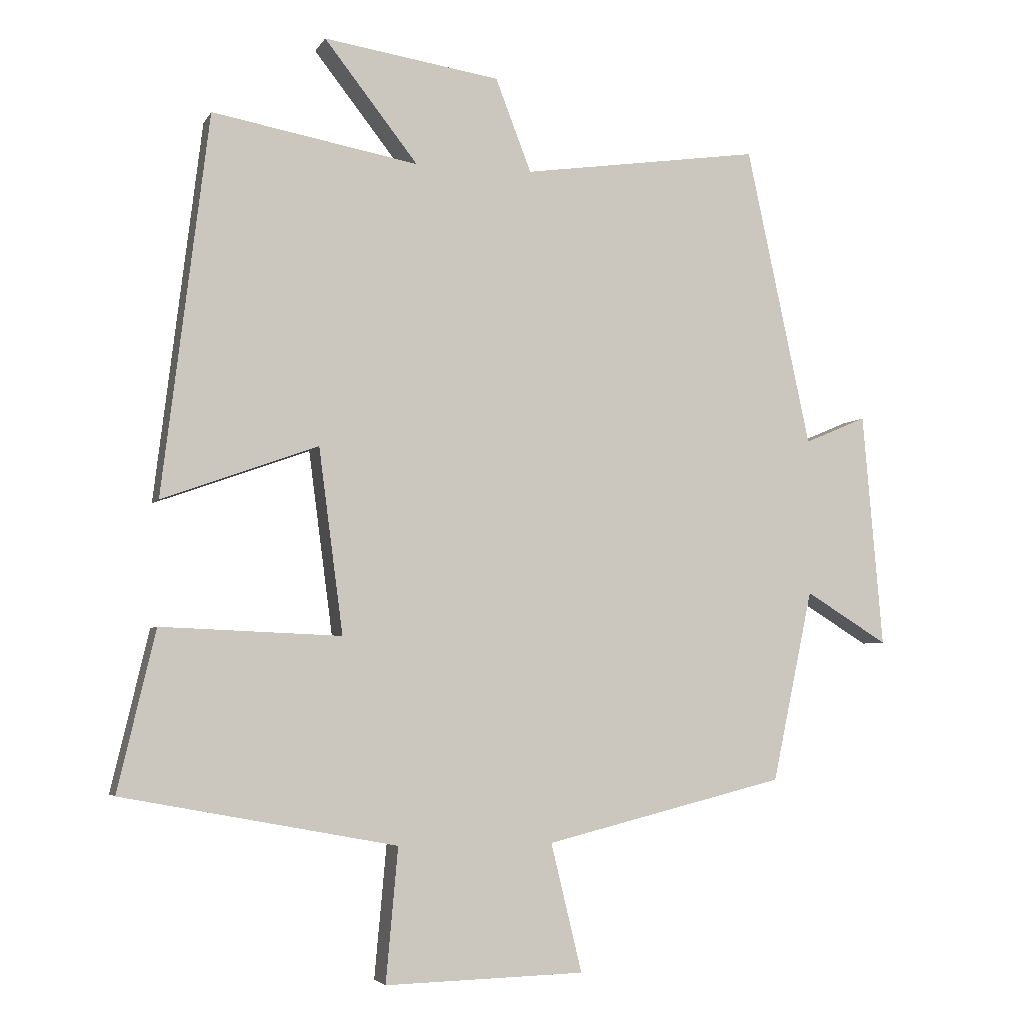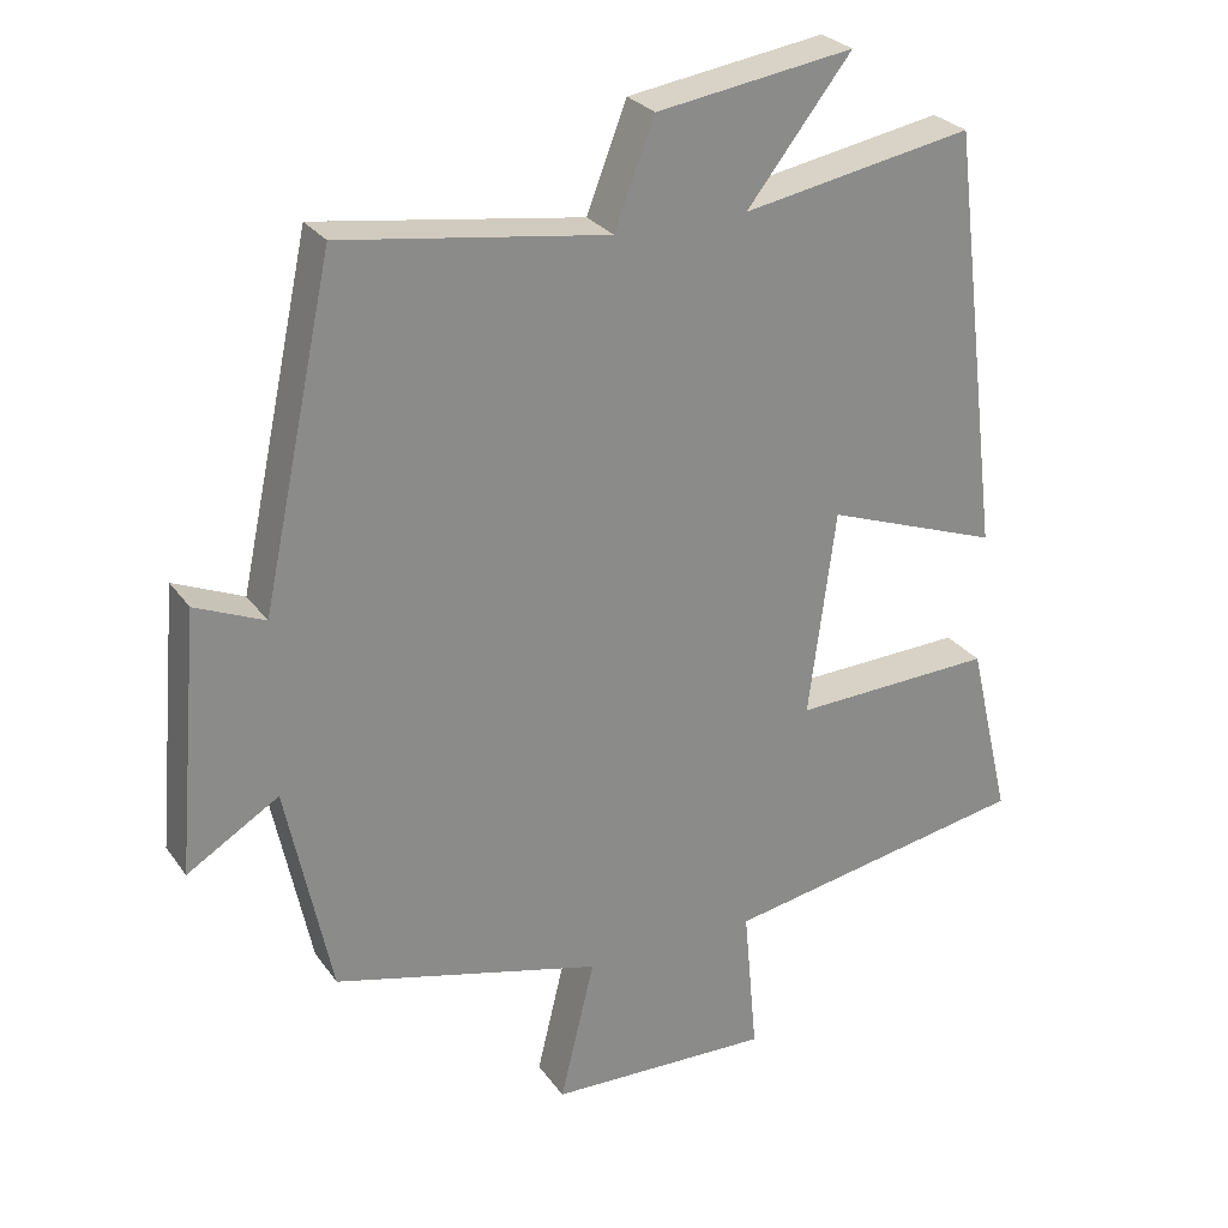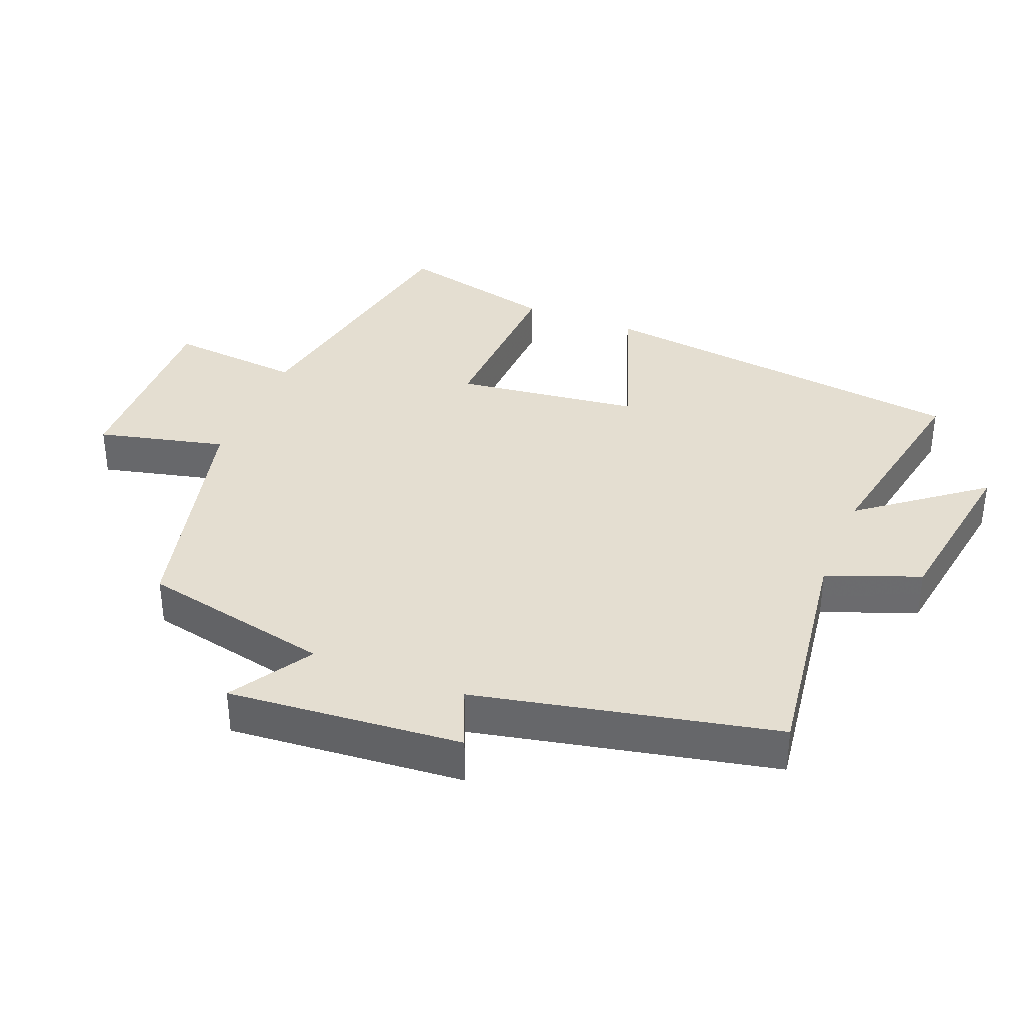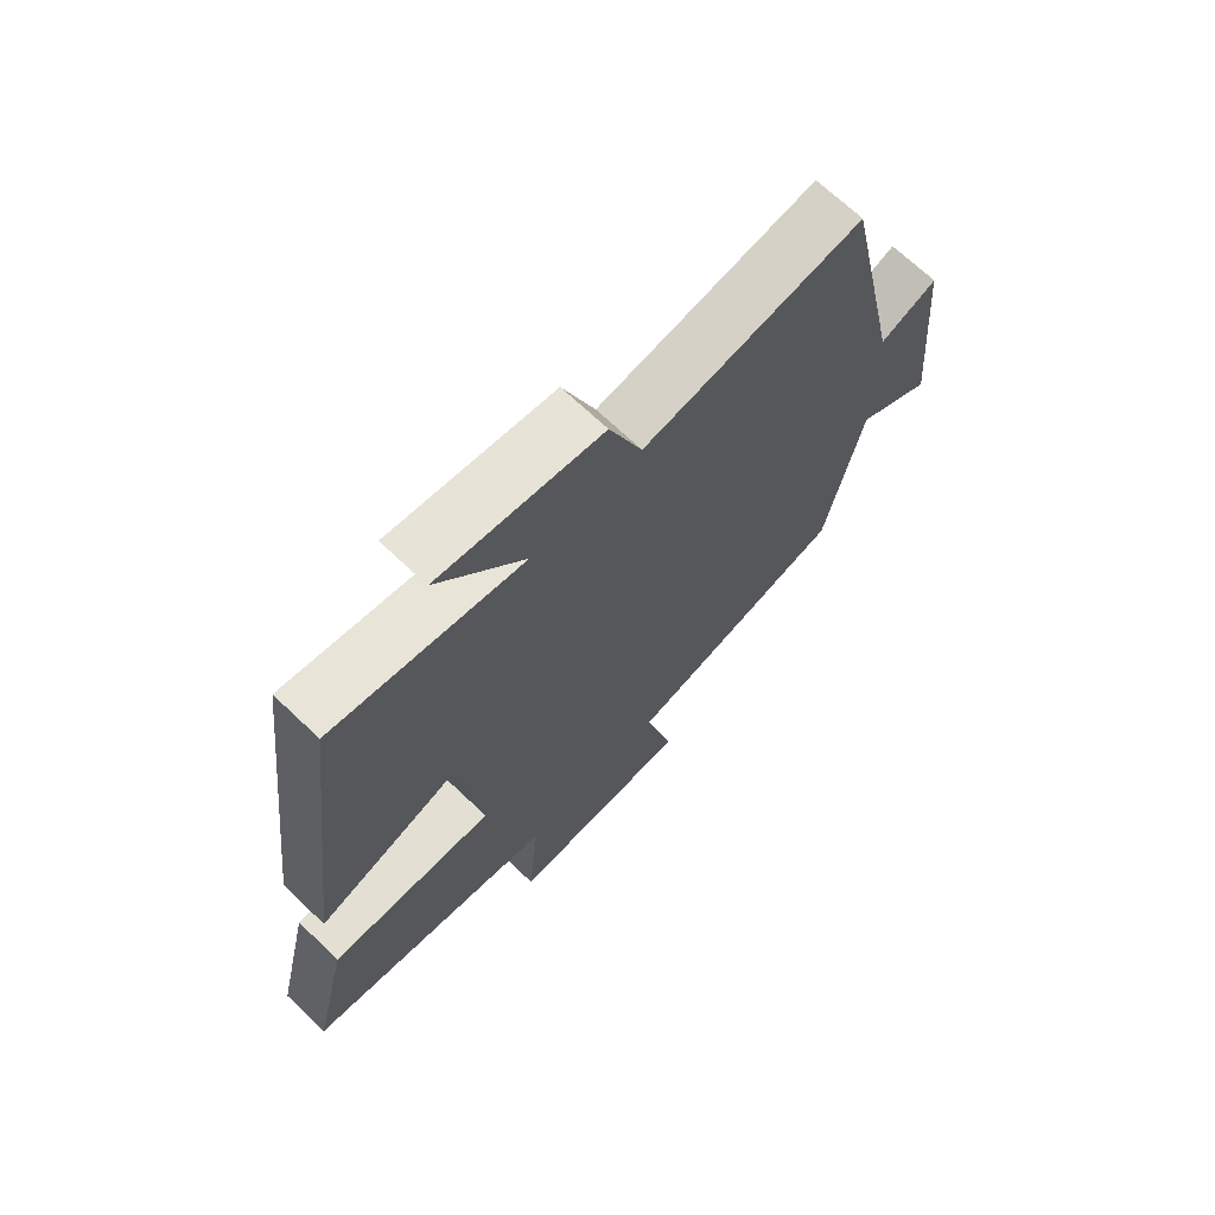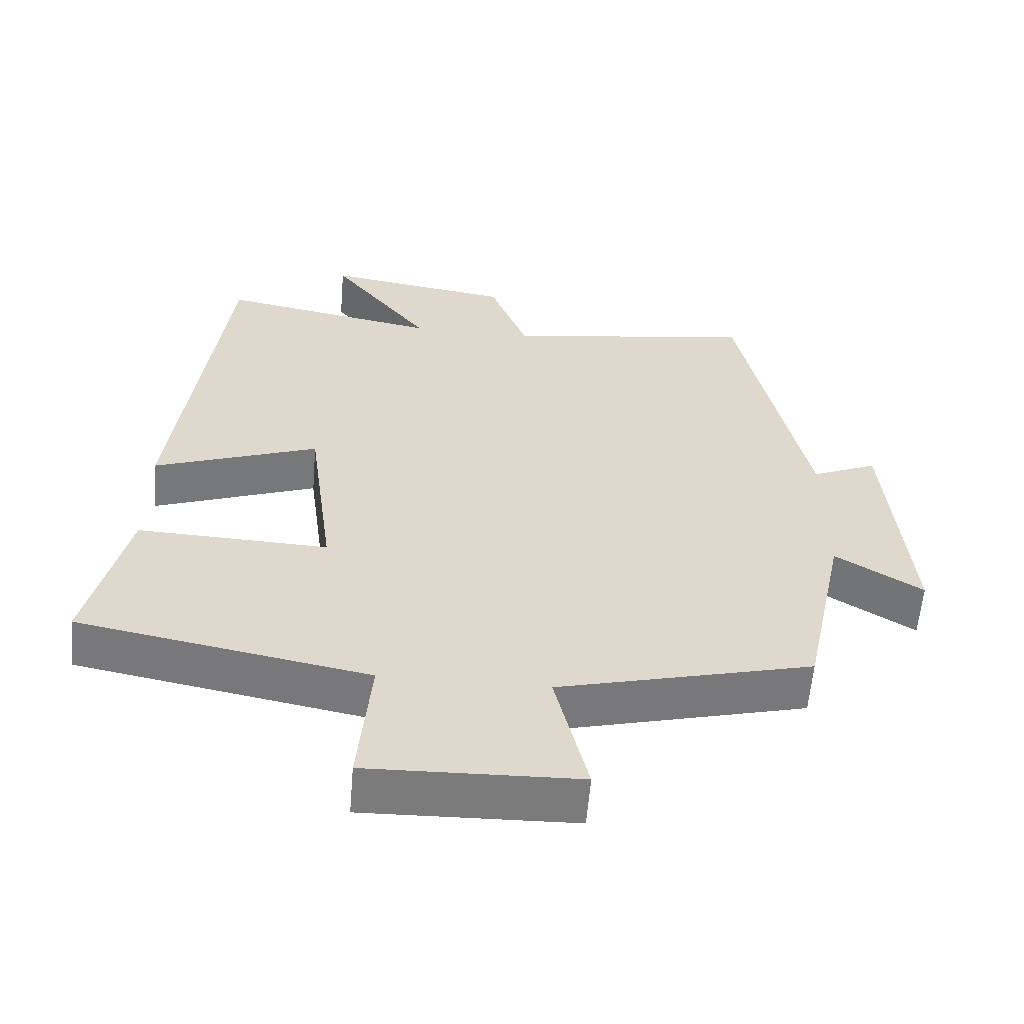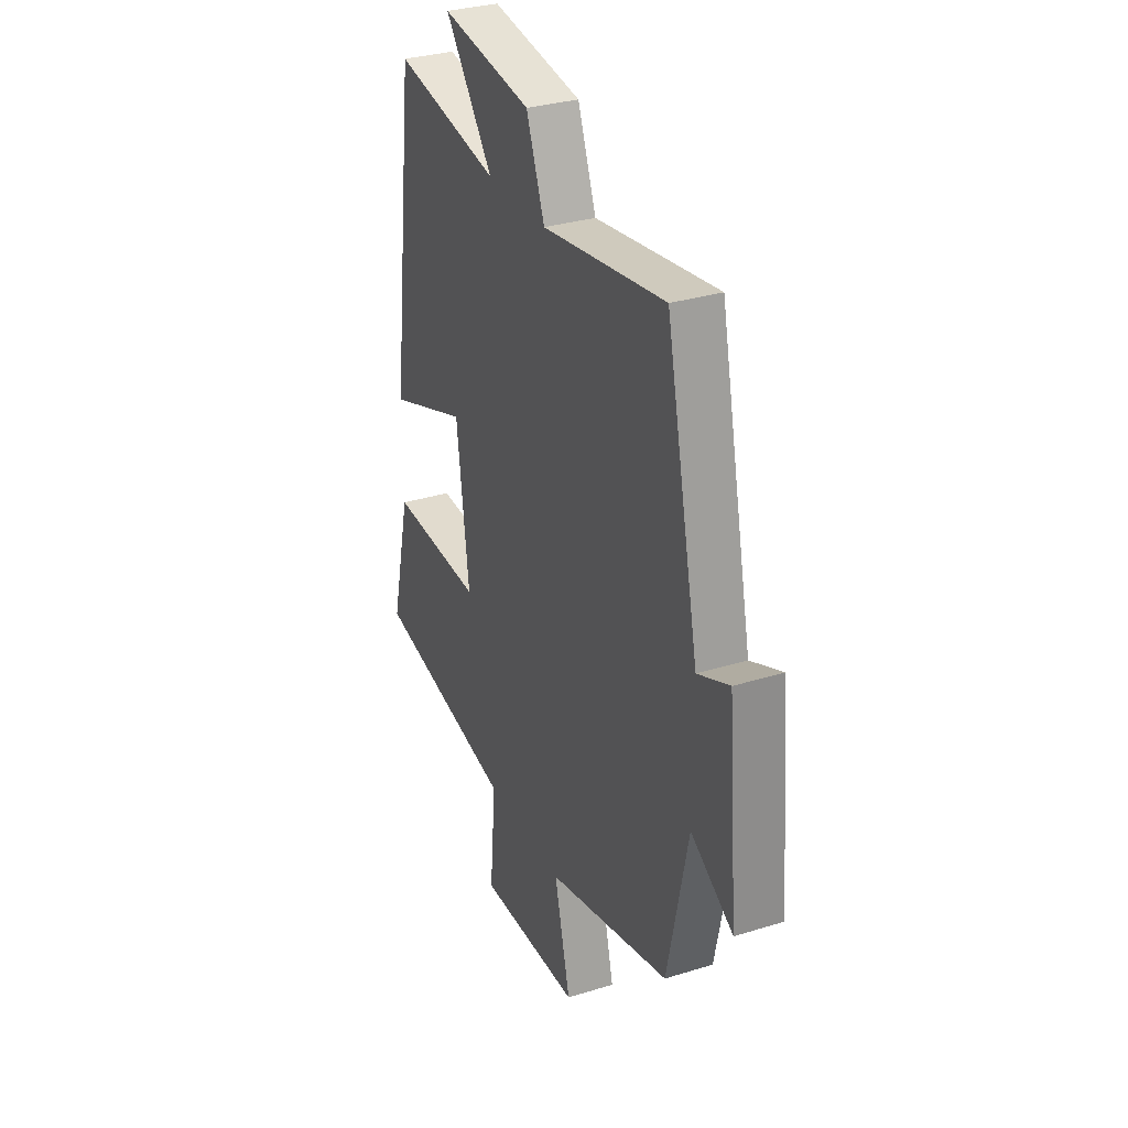
<metadata>
{"format":"obj","ext":"obj","renderer":"f3d","projection":"perspective","resolution":1024,"background":"white","views":[{"elev":-4.5,"azim":163.2,"up":"+Z"},{"elev":26.9,"azim":-27.6,"up":"+Z"},{"elev":36.4,"azim":-68.0,"up":"+Y"},{"elev":69.1,"azim":133.6,"up":"+Z"},{"elev":-58.5,"azim":175.3,"up":"+Z"},{"elev":31.4,"azim":-113.8,"up":"+Z"}]}
</metadata>
<code>
v -0.405 0.07 0.551
v -0.051 0.07 0.5
v 0.002 0.07 0.638
v 0.264 0.07 0.678
v 0.125 0.07 0.5
v 0.431 0.07 0.556
v 0.5 0.07 -0.007
v 0.269 0.07 0.076
v 0.233 0.07 -0.198
v 0.5 0.07 -0.187
v 0.556 0.07 -0.424
v 0.149 0.07 -0.5
v 0.167 0.07 -0.698
v -0.129 0.07 -0.69
v -0.083 0.07 -0.5
v -0.44 0.07 -0.411
v -0.5 0.07 -0.127
v -0.622 0.07 -0.202
v -0.592 0.07 0.146
v -0.5 0.07 0.107
v -0.405 0 0.551
v -0.051 0 0.5
v 0.002 0 0.638
v 0.264 0 0.678
v 0.125 0 0.5
v 0.431 0 0.556
v 0.5 0 -0.007
v 0.269 0 0.076
v 0.233 0 -0.198
v 0.5 0 -0.187
v 0.556 0 -0.424
v 0.149 0 -0.5
v 0.167 0 -0.698
v -0.129 0 -0.69
v -0.083 0 -0.5
v -0.44 0 -0.411
v -0.5 0 -0.127
v -0.622 0 -0.202
v -0.592 0 0.146
v -0.5 0 0.107
f 17 18 19 20
f 15 16 17 20
f 15 20 1 2
f 12 13 14 15
f 9 10 11 12
f 8 9 12 15
f 5 6 7 8
f 5 8 15 2
f 2 3 4 5
f 40 39 38 37
f 40 37 36 35
f 22 21 40 35
f 35 34 33 32
f 32 31 30 29
f 35 32 29 28
f 28 27 26 25
f 22 35 28 25
f 25 24 23 22
f 1 21 22 2
f 2 22 23 3
f 3 23 24 4
f 4 24 25 5
f 5 25 26 6
f 6 26 27 7
f 7 27 28 8
f 8 28 29 9
f 9 29 30 10
f 10 30 31 11
f 11 31 32 12
f 12 32 33 13
f 13 33 34 14
f 14 34 35 15
f 15 35 36 16
f 16 36 37 17
f 17 37 38 18
f 18 38 39 19
f 19 39 40 20
f 20 40 21 1

</code>
